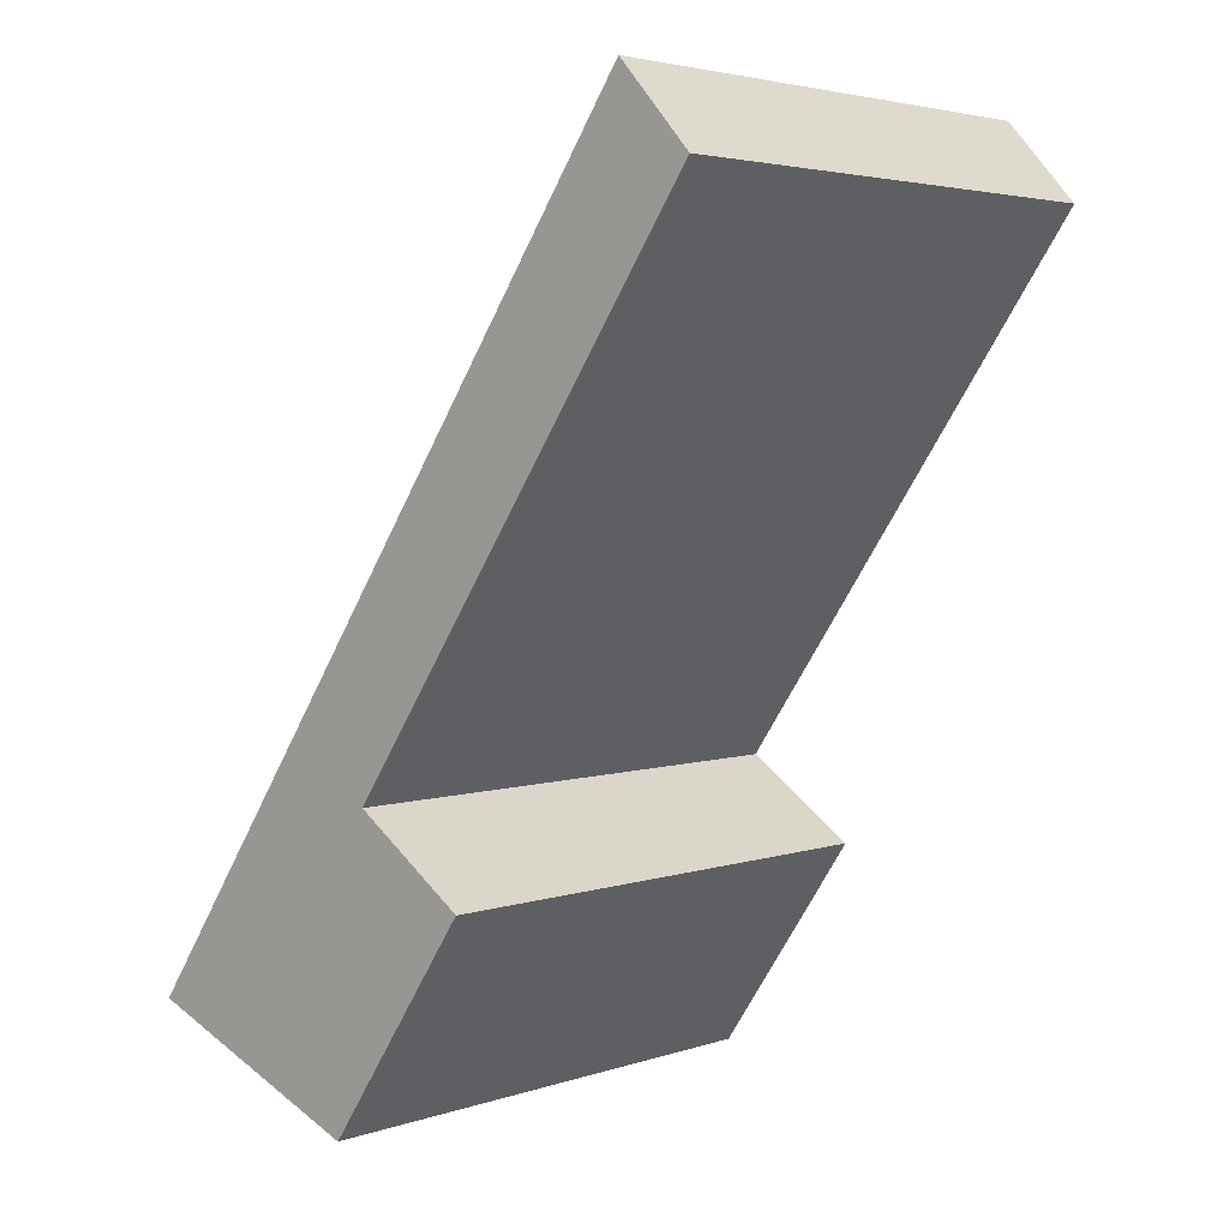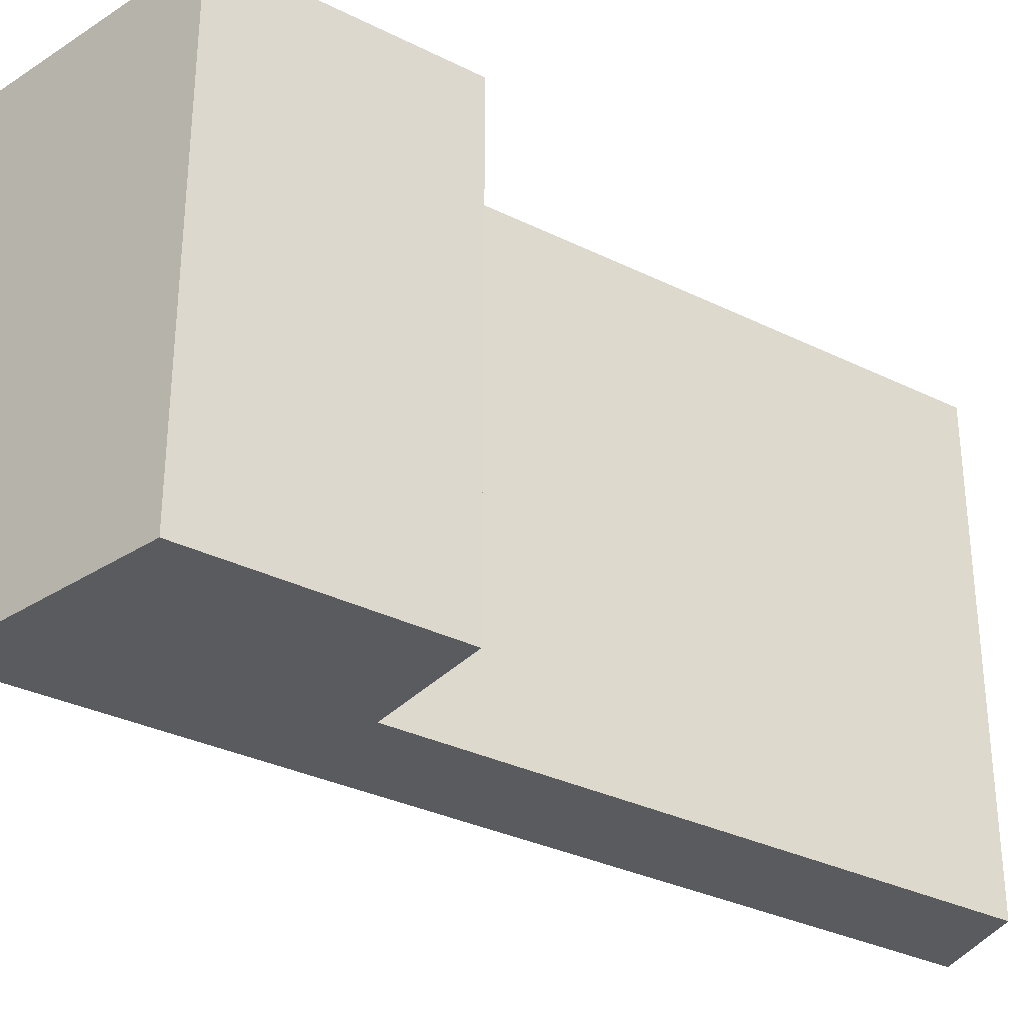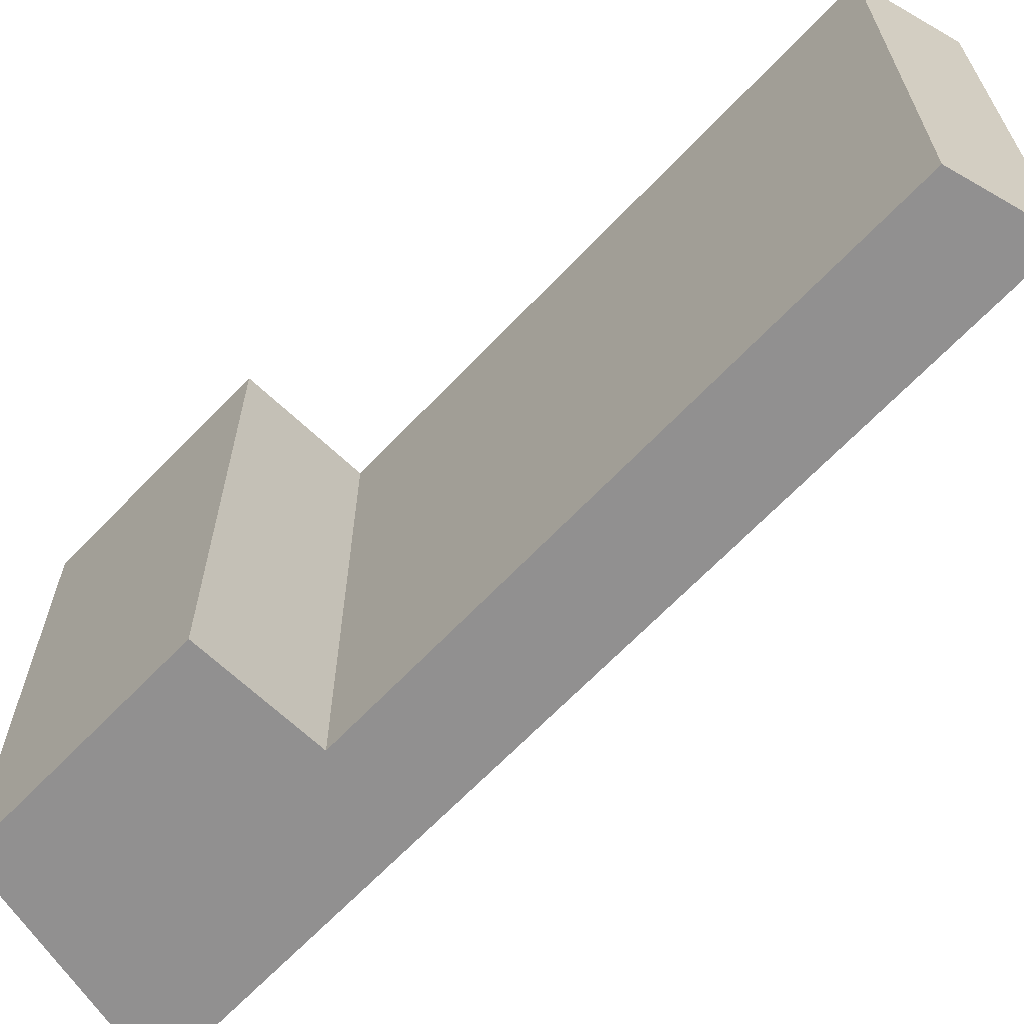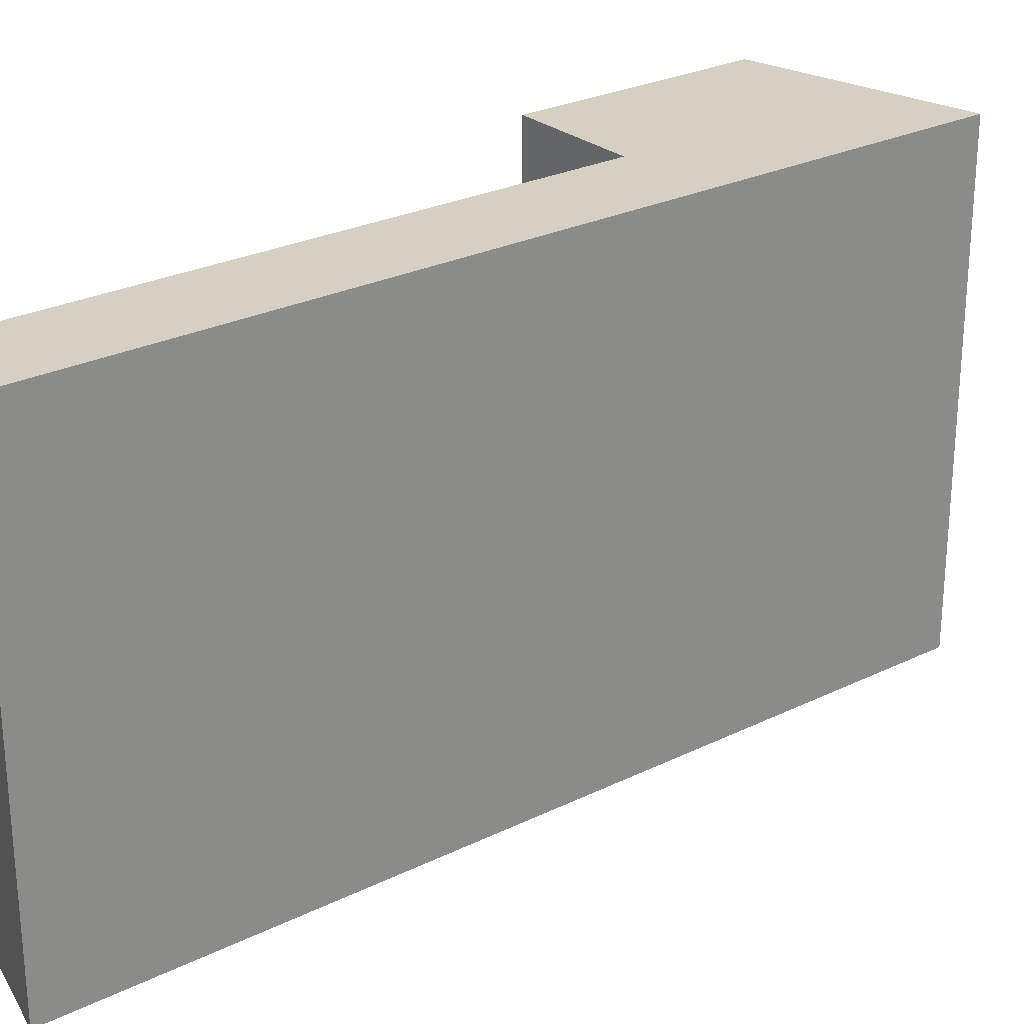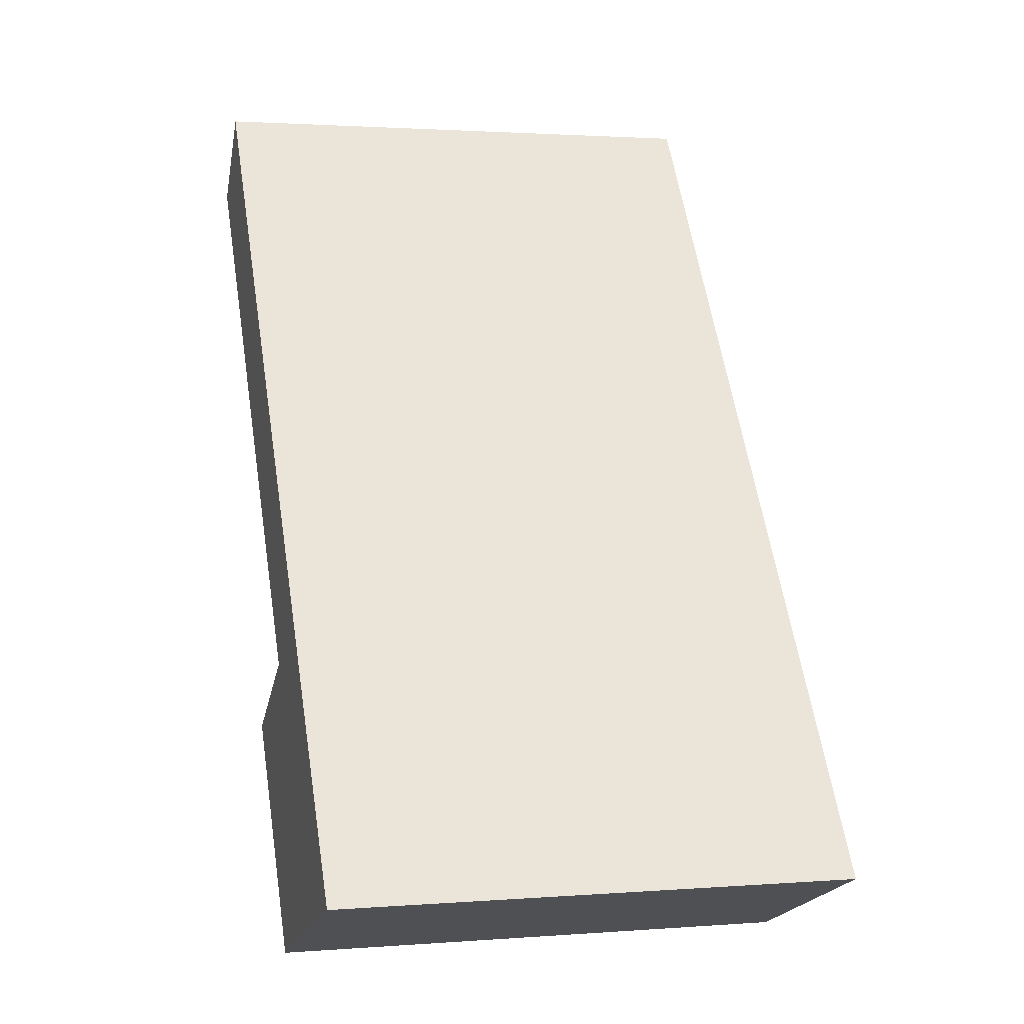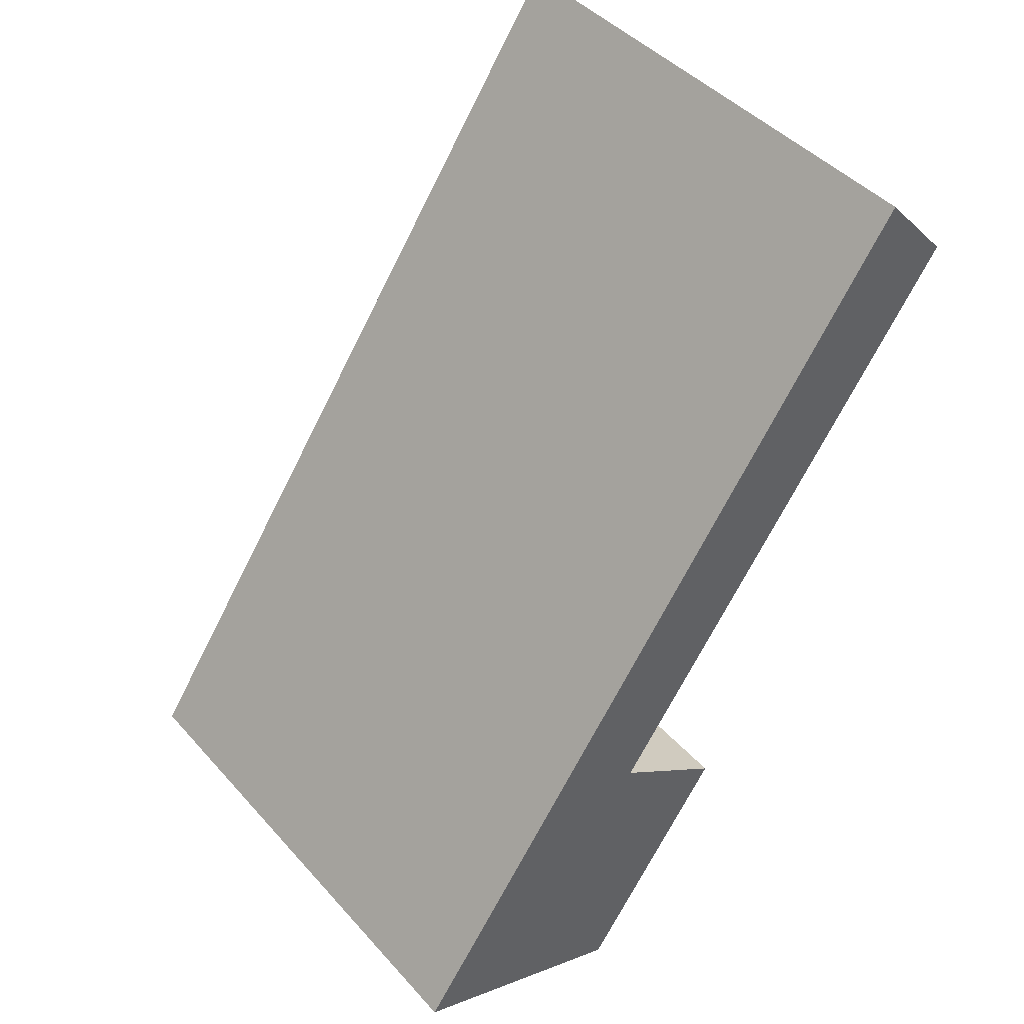
<metadata>
{"format":"obj","ext":"obj","renderer":"f3d","projection":"perspective","resolution":1024,"background":"white","views":[{"elev":3.6,"azim":-137.9,"up":"+Z"},{"elev":-32.1,"azim":-159.5,"up":"+Y"},{"elev":-65.8,"azim":-78.3,"up":"+Y"},{"elev":26.4,"azim":17.5,"up":"+Y"},{"elev":1.8,"azim":74.4,"up":"+Z"},{"elev":44.0,"azim":141.7,"up":"+Z"}]}
</metadata>
<code>
v  7.037 6.118 -8.032
v  0 6.118 3.746e-16
v  0.821 6.118 0.914
v  4.202 6.118 -6.042
v  4.593 6.118 -9.432
v  5.484 6.118 -9.076
v  7.267 6.118 -8.363
v  2.896 6.118 -6.947
v  7.267 5.121e-16 -8.363
v  4.593 5.775e-16 -9.432
v  5.484 5.557e-16 -9.076
v  2.896 4.254e-16 -6.947
v  4.202 3.7e-16 -6.042
v  0 0 0
v  0.821 -5.597e-17 0.914
v  7.037 4.918e-16 -8.032
g defaultobject
f 1 2 3
f 2 1 4
f 4 1 5
f 5 1 6
f 6 1 7
f 5 8 4
f 9 6 7
f 6 9 5
f 5 9 10
f 10 9 11
f 10 8 5
f 8 10 12
f 13 2 4
f 2 13 14
f 12 4 8
f 4 12 13
f 14 3 2
f 3 14 15
f 1 9 7
f 9 1 3
f 9 3 16
f 16 3 15
f 15 14 16
f 13 16 14
f 12 16 13
f 10 16 12
f 9 16 10
f 11 9 10

</code>
